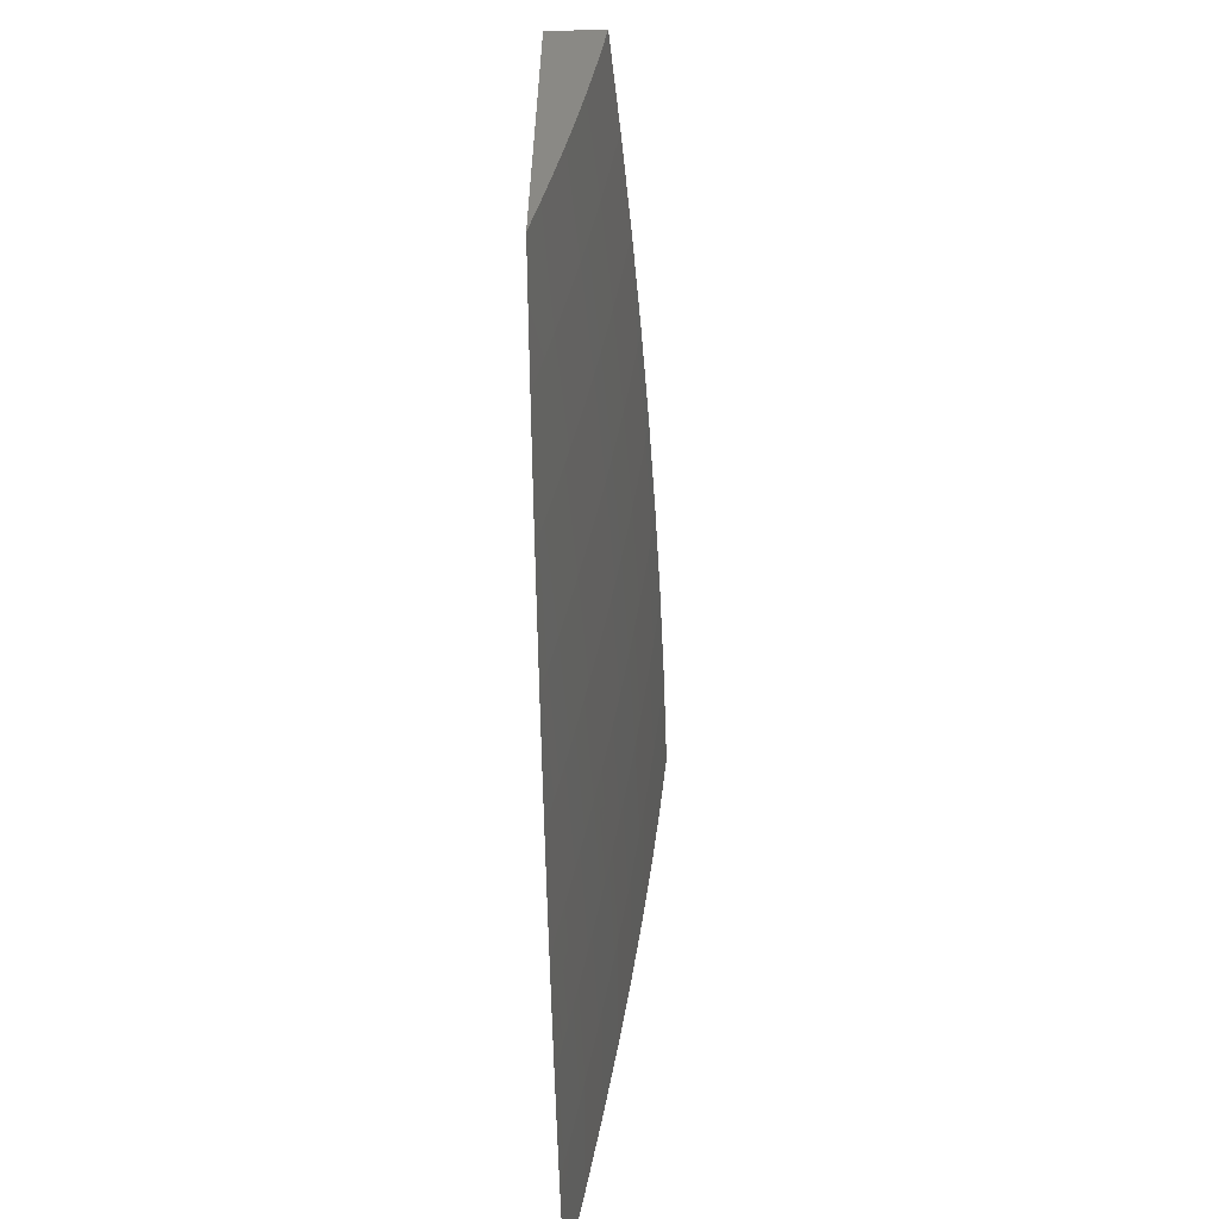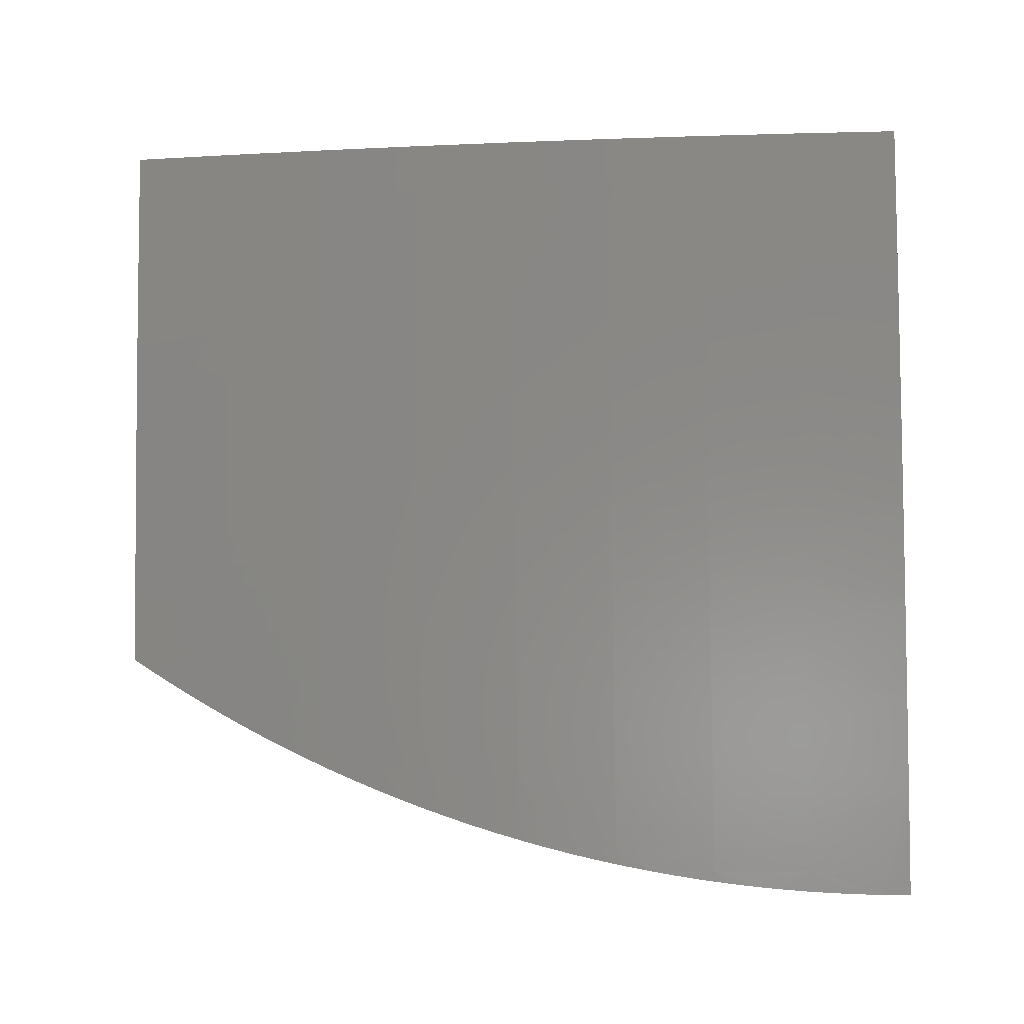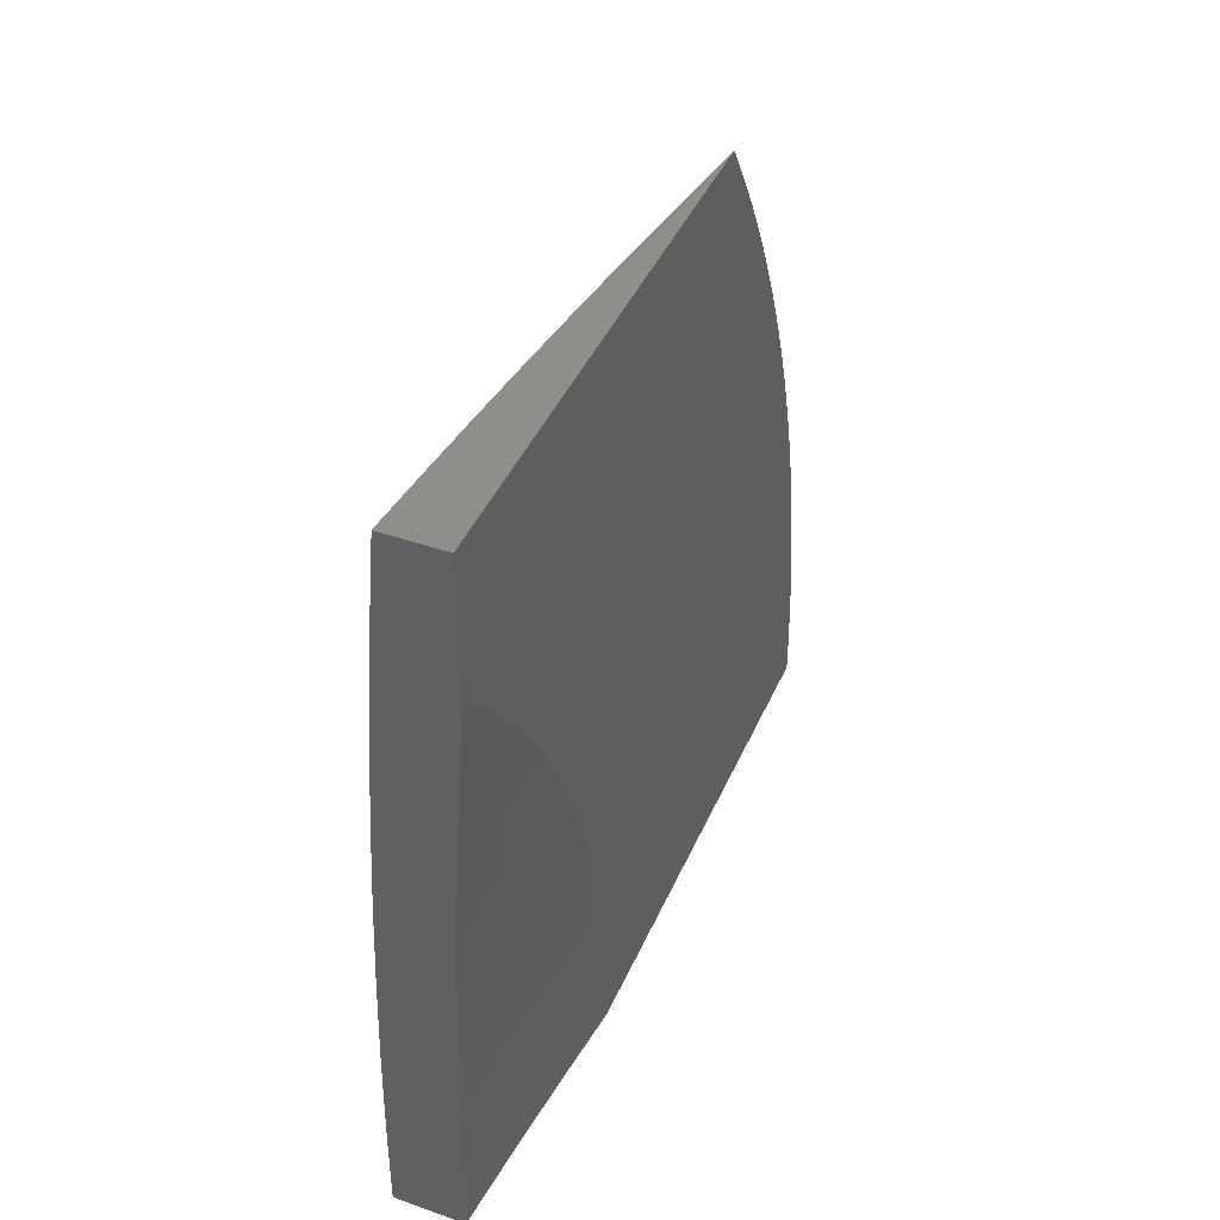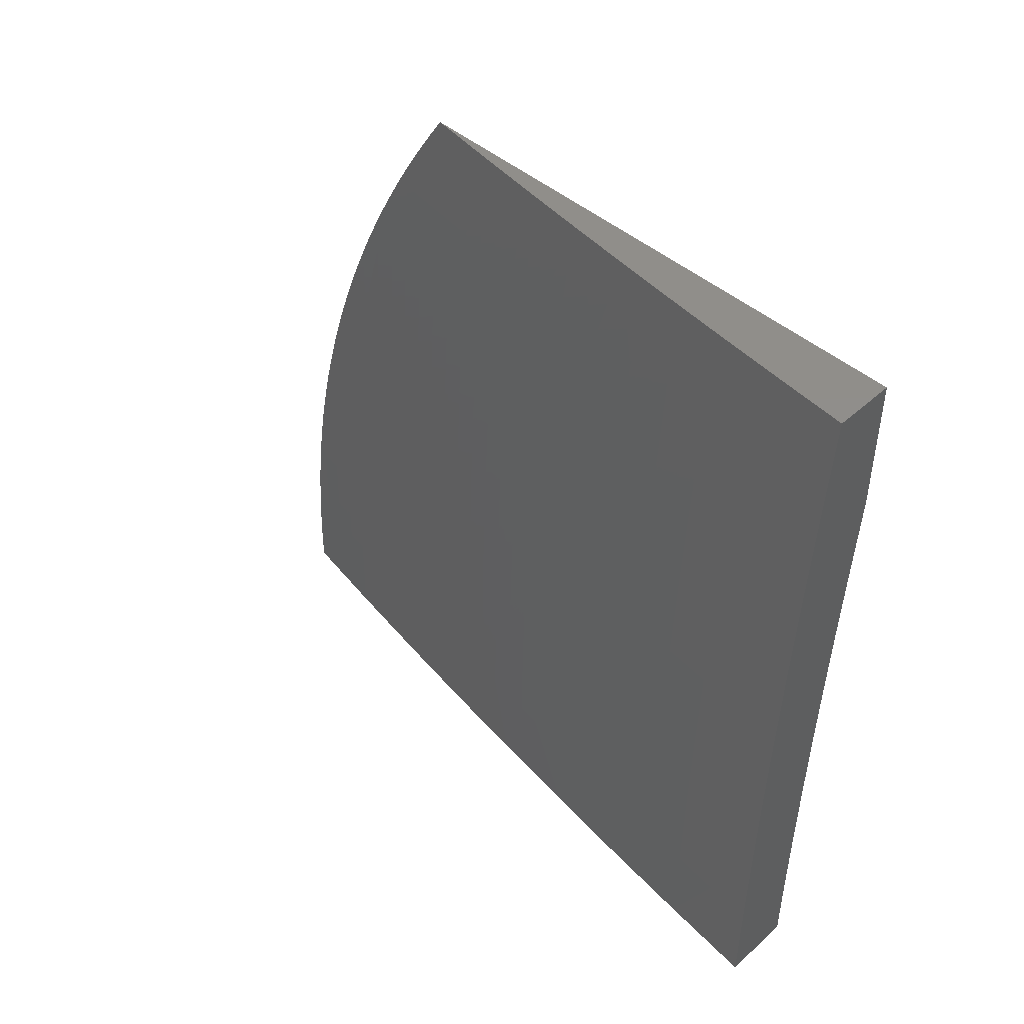
<metadata>
{"format":"stl","ext":"stl","renderer":"f3d","projection":"perspective","resolution":1024,"background":"white","views":[{"elev":-61.2,"azim":-178.2,"up":"+Z"},{"elev":-11.7,"azim":-86.9,"up":"+Z"},{"elev":42.7,"azim":22.5,"up":"+Y"},{"elev":46.5,"azim":-45.7,"up":"+Y"}]}
</metadata>
<code>
# stl→obj: 268 verts, 532 faces
v -11 0 -1.327
v -11 0.02847 -1.327
v -11.01 -2.063e-16 -1.246
v -11 0.05694 -1.326
v -11.01 0.1019 -1.245
v -11 0.08538 -1.324
v -11 0.1138 -1.322
v -11 0.1421 -1.319
v -11.01 0.2042 -1.245
v -11.02 0.2043 -1.163
v -11.01 0.3071 -1.163
v -11.02 0.3073 -1.082
v -11.02 0.4104 -1.082
v -11.03 0.3104 -1
v -11.02 0.4139 -1
v -11.01 0.514 -1.082
v -11.02 0.5172 -1
v -11.01 0.6178 -1.082
v -11.01 0.6206 -1
v -11 0.6699 -1.082
v -11.01 0.7238 -1
v -11 0.722 -1.082
v -11 0.7402 -1.073
v -11 0.7174 -1.09
v -11 0.6943 -1.107
v -11 0.6707 -1.123
v -11 0.6468 -1.138
v -11 0.6226 -1.153
v -11 0.598 -1.168
v -11 0.5136 -1.163
v -11.01 0.4102 -1.163
v -11 0.4708 -1.231
v -11 0.4445 -1.242
v -11 0.4098 -1.245
v -11 0.418 -1.252
v -11 0.3912 -1.262
v -11 0.3642 -1.27
v -11 0.3068 -1.245
v -11 0.337 -1.279
v -11 0.3095 -1.287
v -11 0.282 -1.294
v -11 0.2542 -1.3
v -11 0.2264 -1.306
v -11 0.1984 -1.311
v -11 0.1703 -1.315
v -11 0.4968 -1.219
v -11 0.5225 -1.207
v -11 0.548 -1.195
v -11 0.5732 -1.182
v -11 0.7625 -1.056
v -11 0.7844 -1.038
v -11 0.827 -1
v -11 0.8059 -1.019
v -11.03 0.207 -1
v -11.02 0.2045 -1.082
v -11.02 0.102 -1.163
v -11.02 -6.603e-16 -1.164
v -11.03 0.1035 -1
v -11.02 0.102 -1.082
v -11.03 -1.114e-15 -1.082
v -11.03 -1.321e-15 -1
v -11 0.9722 -1.685
v -11 0.9441 -1.702
v -11 1 -1.666
v -11.01 0.8733 -1.667
v -11.02 0.8737 -1.636
v -11.03 0.7474 -1.636
v -11.03 0.7477 -1.606
v -11.03 0.6216 -1.636
v -11.04 0.6218 -1.606
v -11.04 0.4968 -1.606
v -11.05 0.497 -1.575
v -11.05 0.3717 -1.575
v -11.06 0.3718 -1.545
v -11.06 0.2473 -1.545
v -11.07 0.2474 -1.514
v -11.07 0.124 -1.514
v -11.07 0.124 -1.484
v -11.07 -6.658e-16 -1.487
v -11.07 0.1241 -1.454
v -11.08 0.1242 -1.423
v -11.07 0.2476 -1.454
v -11.08 0.2477 -1.423
v -11.07 0.3722 -1.454
v -11.07 0.3723 -1.423
v -11.06 0.4979 -1.454
v -11.07 0.4981 -1.423
v -11.06 0.6229 -1.454
v -11.06 0.6231 -1.423
v -11.05 0.7493 -1.423
v -11.06 0.7498 -1.363
v -11.04 0.8759 -1.423
v -11.05 0.8764 -1.363
v -11.03 1 -1.417
v -11.04 1 -1.334
v -11.06 0.877 -1.302
v -11.05 1 -1.25
v -11.06 0.8775 -1.241
v -11.07 0.878 -1.181
v -11.08 0.7511 -1.181
v -11.09 0.7515 -1.121
v -11.09 0.6246 -1.181
v -11.09 0.6249 -1.121
v -11.1 0.4999 -1.121
v -11.11 0.5002 -1.06
v -11.11 0.3736 -1.06
v -11.12 0.3755 -1
v -11.12 0.2504 -1
v -11.11 0.2485 -1.06
v -11.12 0.1252 -1
v -11.12 0.1251 -1.06
v -11.12 -1.332e-15 -1
v -11.11 -1.274e-15 -1.122
v -11.11 0.1249 -1.121
v -11.11 0.1248 -1.181
v -11.1 0.2483 -1.181
v -11.1 0.2481 -1.241
v -11.09 0.373 -1.241
v -11.09 0.3728 -1.302
v -11.08 0.4989 -1.302
v -11.07 0.4985 -1.363
v -11.07 0.6235 -1.363
v -11.01 0.873 -1.697
v -11 0.9157 -1.72
v -11 0.887 -1.736
v -11 0.8727 -1.728
v -11 0.8581 -1.752
v -11 0.8288 -1.768
v -11 0.7993 -1.783
v -11.01 0.7462 -1.758
v -11.01 0.7465 -1.728
v -11.02 0.7468 -1.697
v -11.02 0.7471 -1.667
v -11 0.7696 -1.797
v -11 0.7459 -1.789
v -11.01 0.6203 -1.789
v -11.01 0.6201 -1.819
v -11.02 0.4954 -1.789
v -11.01 0.4951 -1.819
v -11.02 0.3706 -1.789
v -11.02 0.3705 -1.819
v -11.03 0.2465 -1.789
v -11.02 0.2464 -1.819
v -11.03 0.1232 -1.789
v -11.02 0.1231 -1.819
v -11.02 -5.722e-17 -1.851
v -11.02 0.123 -1.85
v -11.01 0.1229 -1.881
v -11.01 0.2462 -1.881
v -11.01 0.2461 -1.911
v -11 0.37 -1.911
v -11 0.3297 -1.941
v -11 0.3622 -1.935
v -11 0.3946 -1.928
v -11 0.4269 -1.92
v -11 0.459 -1.912
v -11.01 0.3702 -1.881
v -11 0.4946 -1.881
v -11.01 0.3703 -1.85
v -11.01 0.4949 -1.85
v -11 0.7395 -1.811
v -11 0.7093 -1.825
v -11 0.6788 -1.838
v -11 0.648 -1.85
v -11 0.6198 -1.85
v -11 0.617 -1.862
v -11 0.5858 -1.873
v -11 0.5544 -1.884
v -11 0.5228 -1.894
v -11 0.491 -1.903
v -11 0.246 -1.942
v -11 0.2971 -1.947
v -11 0.2644 -1.953
v -11 0.2316 -1.957
v -11 0.1987 -1.961
v -11 0.1228 -1.942
v -11 0.1657 -1.965
v -11 0.1326 -1.967
v -11 0.09952 -1.97
v -11 0.06635 -1.971
v -11 0.03317 -1.972
v -11 0 -1.972
v -11.01 0.1228 -1.911
v -11.04 -2.081e-16 -1.73
v -11.03 0.1233 -1.758
v -11.03 0.2466 -1.758
v -11.03 0.3708 -1.758
v -11.02 0.4956 -1.758
v -11.02 0.6206 -1.758
v -11.06 -4.213e-16 -1.609
v -11.05 0.1236 -1.667
v -11.04 0.1235 -1.697
v -11.04 0.1234 -1.728
v -11.04 0.2467 -1.728
v -11.06 0.1239 -1.545
v -11.06 0.1238 -1.575
v -11.06 0.1237 -1.606
v -11.05 0.2471 -1.606
v -11.05 0.247 -1.636
v -11.05 0.3714 -1.636
v -11.04 0.3712 -1.667
v -11.04 0.4963 -1.667
v -11.03 0.4961 -1.697
v -11.02 0.6211 -1.697
v -11.02 0.6208 -1.728
v -11.09 -9.103e-16 -1.366
v -11.09 0.1244 -1.363
v -11.08 0.2478 -1.363
v -11.08 0.3726 -1.363
v -11.09 0.1245 -1.302
v -11.1 -1.124e-15 -1.244
v -11.1 0.1246 -1.241
v -11.11 0.5006 -1
v -11.1 0.6253 -1.06
v -11.09 0.7519 -1.06
v -11.08 0.8785 -1.121
v -11.06 1 -1.167
v -11.1 0.6256 -1
v -11.1 0.7505 -1
v -11.09 0.8753 -1
v -11.08 0.8789 -1.06
v -11.08 1 -1
v -11.07 1 -1.084
v -11.04 0.8756 -1.454
v -11.02 1 -1.5
v -11.04 0.8753 -1.484
v -11.03 0.875 -1.514
v -11.05 0.7488 -1.484
v -11.04 0.7485 -1.514
v -11.05 0.6225 -1.514
v -11.05 0.6223 -1.545
v -11.06 0.4974 -1.514
v -11.05 0.4972 -1.545
v -11.06 0.3719 -1.514
v -11.03 0.8747 -1.545
v -11.01 1 -1.583
v -11.02 0.8743 -1.575
v -11.02 0.874 -1.606
v -11.03 0.748 -1.575
v -11.04 0.7482 -1.545
v -11.04 0.622 -1.575
v -11.05 0.749 -1.454
v -11.05 0.6227 -1.484
v -11.06 0.4977 -1.484
v -11.07 0.3721 -1.484
v -11.07 0.2475 -1.484
v -11.07 0.7502 -1.302
v -11.07 0.7507 -1.241
v -11.08 0.6239 -1.302
v -11.03 0.6213 -1.667
v -11.08 0.6243 -1.241
v -11.09 0.4996 -1.181
v -11.11 0.3734 -1.121
v -11.03 0.4959 -1.728
v -11.03 0.3709 -1.728
v -11.04 0.4966 -1.636
v -11.09 0.4992 -1.241
v -11.04 0.3711 -1.697
v -11.04 0.2469 -1.667
v -11.05 0.1236 -1.636
v -11.05 0.3715 -1.606
v -11.1 0.3732 -1.181
v -11.11 0.2484 -1.121
v -11.02 0.2463 -1.85
v -11.04 0.2468 -1.697
v -11.06 0.2472 -1.575
v -11.09 0.248 -1.302
v -11 1 -1
f 1 2 3
f 3 2 4
f 3 4 5
f 5 4 6
f 5 6 7
f 7 8 5
f 5 8 9
f 5 9 10
f 10 9 11
f 10 11 12
f 12 11 13
f 12 13 14
f 14 13 15
f 15 13 16
f 15 16 17
f 17 16 18
f 17 18 19
f 19 18 20
f 19 20 21
f 21 20 22
f 21 22 23
f 23 22 24
f 24 22 25
f 25 22 20
f 25 20 26
f 26 20 27
f 27 20 18
f 27 18 28
f 28 18 29
f 29 18 16
f 29 16 30
f 30 16 31
f 30 31 32
f 32 31 33
f 33 31 34
f 33 34 35
f 35 34 36
f 36 34 37
f 37 34 38
f 37 38 39
f 39 38 40
f 40 38 41
f 41 38 42
f 42 38 9
f 42 9 43
f 43 9 44
f 44 9 45
f 45 9 8
f 32 46 30
f 30 46 47
f 30 47 48
f 48 49 30
f 30 49 29
f 23 50 21
f 21 50 51
f 21 51 52
f 52 51 53
f 14 54 12
f 12 54 55
f 12 55 10
f 10 55 56
f 10 56 5
f 5 56 57
f 5 57 3
f 54 58 55
f 55 58 59
f 55 59 56
f 56 59 60
f 56 60 57
f 58 61 59
f 59 61 60
f 9 38 11
f 11 38 31
f 11 31 13
f 13 31 16
f 34 31 38
f 62 63 64
f 64 63 65
f 64 65 66
f 66 65 67
f 66 67 68
f 68 67 69
f 68 69 70
f 70 69 71
f 70 71 72
f 72 71 73
f 72 73 74
f 74 73 75
f 74 75 76
f 76 75 77
f 76 77 78
f 78 77 79
f 78 79 80
f 80 79 81
f 80 81 82
f 82 81 83
f 82 83 84
f 84 83 85
f 84 85 86
f 86 85 87
f 86 87 88
f 88 87 89
f 88 89 90
f 90 89 91
f 90 91 92
f 92 91 93
f 92 93 94
f 94 93 95
f 95 93 96
f 95 96 97
f 97 96 98
f 97 98 99
f 99 98 100
f 99 100 101
f 101 100 102
f 101 102 103
f 103 102 104
f 103 104 105
f 105 104 106
f 105 106 107
f 107 106 108
f 108 106 109
f 108 109 110
f 110 109 111
f 110 111 112
f 112 111 113
f 113 111 114
f 113 114 115
f 115 114 116
f 115 116 117
f 117 116 118
f 117 118 119
f 119 118 120
f 119 120 121
f 121 120 122
f 121 122 89
f 89 122 91
f 65 63 123
f 123 63 124
f 123 124 125
f 123 125 126
f 126 125 127
f 126 127 128
f 129 130 128
f 128 130 131
f 128 131 126
f 126 131 132
f 126 132 123
f 123 132 133
f 123 133 65
f 65 133 67
f 129 134 130
f 130 134 135
f 130 135 136
f 136 135 137
f 136 137 138
f 138 137 139
f 138 139 140
f 140 139 141
f 140 141 142
f 142 141 143
f 142 143 144
f 144 143 145
f 144 145 146
f 146 145 147
f 146 147 148
f 148 147 149
f 148 149 150
f 150 149 151
f 150 151 152
f 152 151 153
f 153 151 154
f 154 151 155
f 155 151 156
f 156 151 157
f 156 157 158
f 158 157 159
f 158 159 160
f 160 159 141
f 160 141 139
f 134 161 135
f 135 161 162
f 135 162 137
f 137 162 163
f 137 163 164
f 137 164 165
f 165 164 166
f 165 166 167
f 167 168 165
f 165 168 160
f 165 160 139
f 160 168 158
f 158 168 169
f 158 169 170
f 170 156 158
f 150 152 171
f 171 152 172
f 171 172 173
f 173 174 171
f 171 174 175
f 171 175 176
f 176 175 177
f 176 177 178
f 178 179 176
f 176 179 180
f 176 180 181
f 182 146 181
f 181 146 183
f 181 183 176
f 176 183 171
f 146 184 144
f 144 184 185
f 144 185 142
f 142 185 186
f 142 186 140
f 140 186 187
f 140 187 138
f 138 187 188
f 138 188 136
f 136 188 189
f 136 189 130
f 130 189 131
f 190 191 184
f 184 191 192
f 184 192 193
f 193 192 194
f 193 194 186
f 186 194 187
f 79 195 190
f 190 195 196
f 190 196 197
f 197 196 198
f 197 198 199
f 199 198 200
f 199 200 201
f 201 200 202
f 201 202 203
f 203 202 204
f 203 204 205
f 205 204 132
f 205 132 131
f 79 206 81
f 81 206 207
f 81 207 83
f 83 207 208
f 83 208 85
f 85 208 209
f 85 209 87
f 87 209 121
f 87 121 89
f 207 206 210
f 210 206 211
f 210 211 212
f 212 211 115
f 212 115 117
f 211 113 115
f 107 213 105
f 105 213 214
f 105 214 103
f 103 214 215
f 103 215 101
f 101 215 216
f 101 216 99
f 99 216 217
f 99 217 97
f 213 218 214
f 214 218 219
f 214 219 215
f 215 219 220
f 215 220 221
f 221 220 222
f 221 222 223
f 221 223 216
f 216 223 217
f 92 94 224
f 224 94 225
f 224 225 226
f 226 225 227
f 226 227 228
f 228 227 229
f 228 229 230
f 230 229 231
f 230 231 232
f 232 231 233
f 232 233 234
f 234 233 74
f 234 74 76
f 227 225 235
f 235 225 236
f 235 236 237
f 237 236 238
f 237 238 239
f 239 238 68
f 239 68 70
f 238 236 66
f 66 236 64
f 68 238 66
f 229 227 235
f 235 237 240
f 240 237 239
f 240 239 241
f 241 239 70
f 241 70 72
f 90 92 224
f 224 226 242
f 242 226 228
f 242 228 243
f 243 228 230
f 243 230 244
f 244 230 232
f 244 232 245
f 245 232 234
f 245 234 246
f 246 234 76
f 246 76 78
f 96 93 247
f 247 93 91
f 247 91 122
f 98 96 248
f 248 96 247
f 248 247 249
f 249 247 122
f 249 122 120
f 215 221 216
f 205 131 189
f 132 204 133
f 133 204 250
f 133 250 67
f 67 250 69
f 231 229 240
f 240 229 235
f 231 240 241
f 88 90 242
f 242 90 224
f 88 242 243
f 98 248 100
f 100 248 251
f 100 251 102
f 102 251 252
f 102 252 104
f 104 252 253
f 104 253 106
f 106 253 109
f 251 248 249
f 139 137 165
f 205 189 254
f 254 189 188
f 254 188 255
f 255 188 187
f 255 187 194
f 204 202 250
f 250 202 256
f 250 256 69
f 69 256 71
f 233 231 241
f 233 241 72
f 86 88 243
f 86 243 244
f 251 249 257
f 257 249 120
f 257 120 118
f 205 254 203
f 203 254 258
f 203 258 201
f 201 258 259
f 201 259 199
f 199 259 260
f 199 260 197
f 197 260 190
f 258 254 255
f 202 200 256
f 256 200 261
f 256 261 71
f 71 261 73
f 74 233 72
f 84 86 244
f 84 244 245
f 119 121 209
f 251 257 252
f 252 257 262
f 252 262 253
f 253 262 263
f 253 263 109
f 109 263 111
f 262 257 118
f 151 149 157
f 157 149 264
f 157 264 159
f 159 264 143
f 159 143 141
f 258 255 265
f 265 255 194
f 265 194 192
f 200 198 261
f 261 198 266
f 261 266 73
f 73 266 75
f 82 84 245
f 82 245 246
f 119 209 267
f 267 209 208
f 267 208 210
f 210 208 207
f 263 262 116
f 116 262 118
f 148 150 183
f 183 150 171
f 145 143 264
f 145 264 147
f 147 264 149
f 193 186 185
f 258 265 259
f 259 265 191
f 259 191 260
f 260 191 190
f 191 265 192
f 198 196 266
f 266 196 195
f 266 195 75
f 75 195 77
f 80 82 246
f 80 246 78
f 212 117 267
f 267 117 119
f 212 267 210
f 111 263 114
f 114 263 116
f 146 148 183
f 184 193 185
f 79 77 195
f 64 236 268
f 268 236 225
f 268 225 94
f 94 95 268
f 268 95 97
f 268 97 217
f 217 223 268
f 268 223 222
f 3 190 1
f 1 190 184
f 1 184 146
f 3 57 190
f 190 57 79
f 79 57 60
f 79 60 206
f 206 60 61
f 206 61 211
f 211 61 113
f 113 61 112
f 146 182 1
f 112 61 110
f 110 61 58
f 110 58 108
f 108 58 54
f 108 54 107
f 107 54 213
f 213 54 14
f 213 14 218
f 218 14 15
f 218 15 219
f 219 15 17
f 219 17 220
f 220 17 19
f 220 19 222
f 222 19 21
f 222 21 52
f 52 268 222
f 52 53 268
f 268 53 51
f 268 51 50
f 50 23 268
f 268 23 64
f 64 23 24
f 64 24 25
f 25 26 64
f 64 26 27
f 64 27 28
f 29 63 28
f 28 63 62
f 28 62 64
f 63 29 124
f 124 29 49
f 124 49 125
f 125 49 48
f 125 48 127
f 127 48 128
f 128 48 47
f 128 47 129
f 129 47 46
f 129 46 134
f 134 46 32
f 134 32 161
f 161 32 162
f 162 32 33
f 162 33 163
f 163 33 35
f 163 35 164
f 164 35 36
f 164 36 166
f 166 36 167
f 167 36 37
f 167 37 168
f 168 37 39
f 168 39 169
f 169 39 40
f 169 40 170
f 170 40 156
f 156 40 41
f 156 41 155
f 155 41 42
f 155 42 154
f 154 42 43
f 154 43 153
f 153 43 152
f 152 43 44
f 152 44 172
f 172 44 45
f 172 45 173
f 173 45 8
f 173 8 174
f 174 8 175
f 175 8 7
f 175 7 177
f 177 7 6
f 177 6 178
f 178 6 179
f 179 6 4
f 179 4 180
f 180 4 2
f 180 2 181
f 181 2 1
f 181 1 182

</code>
